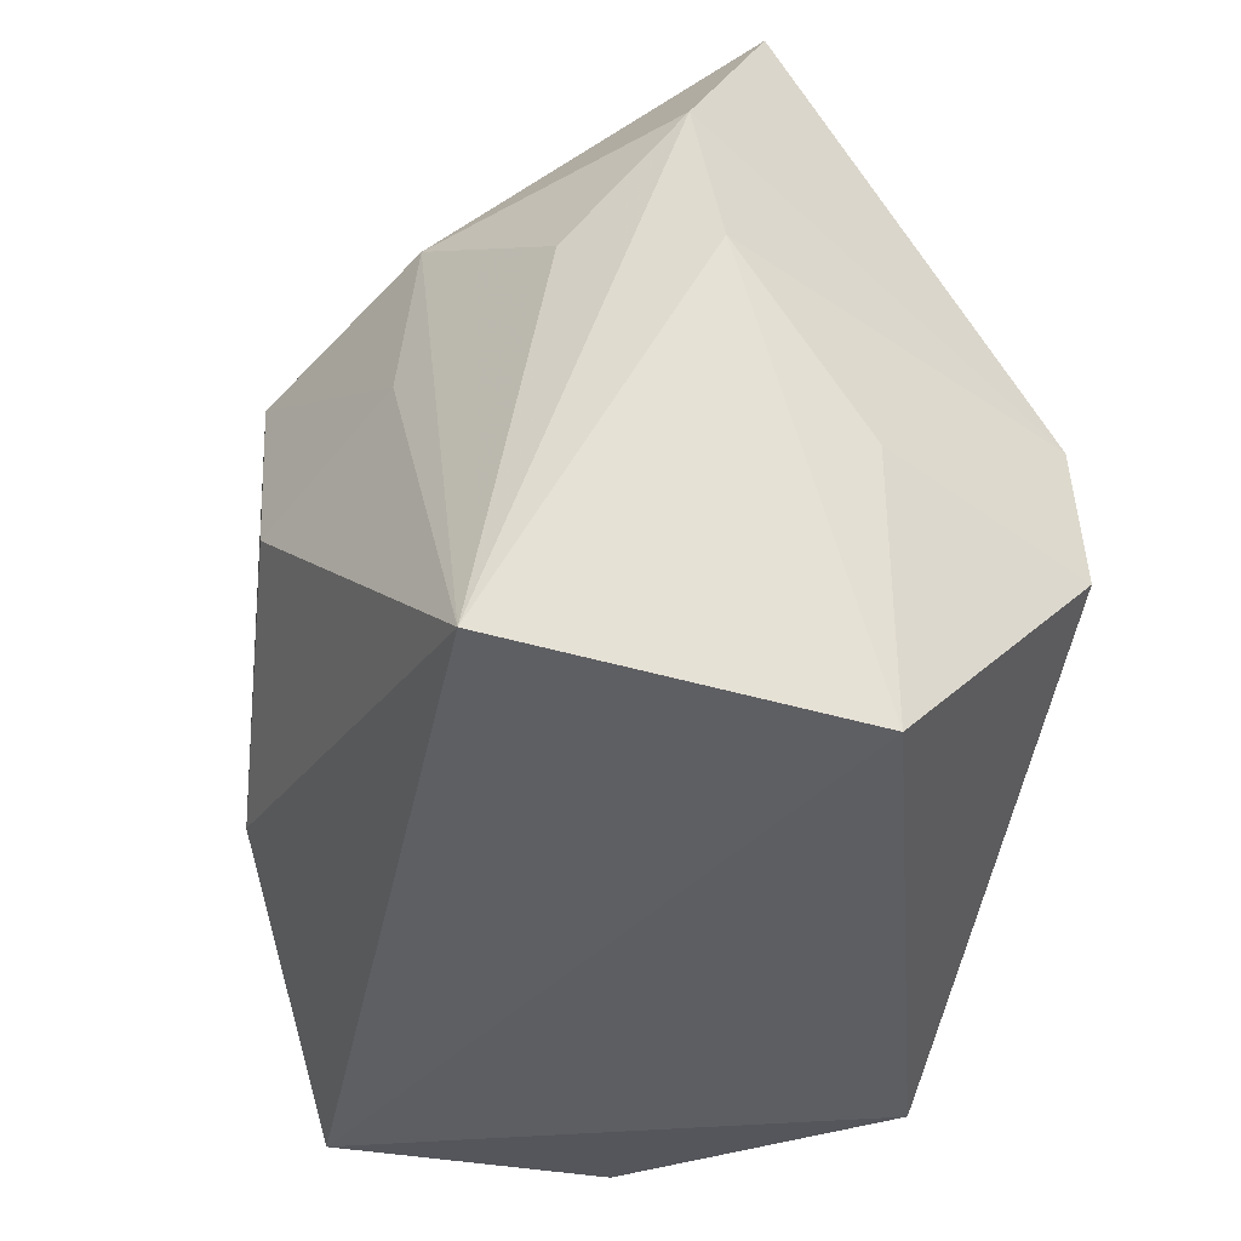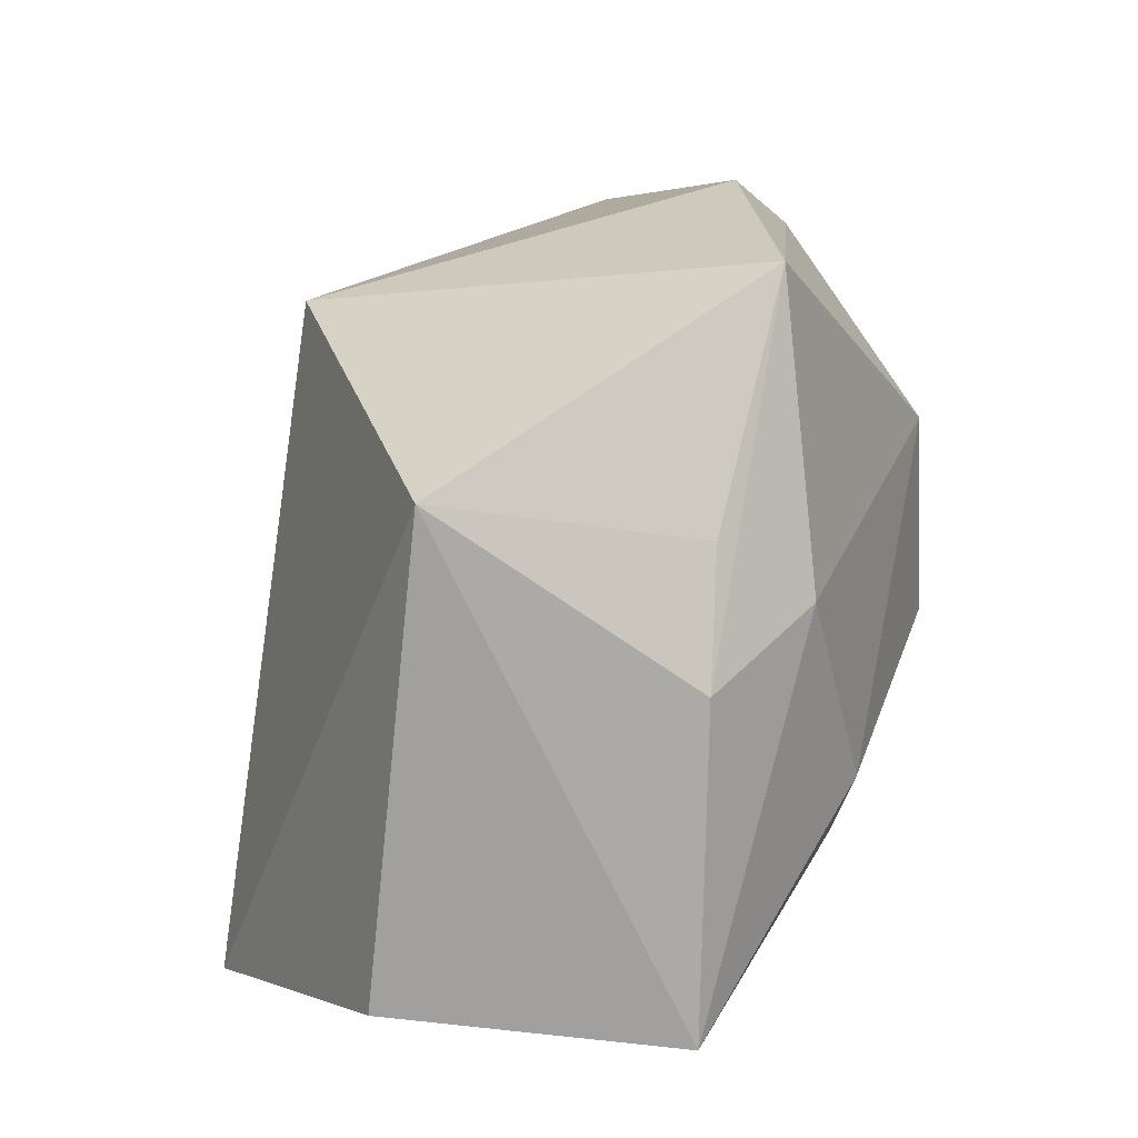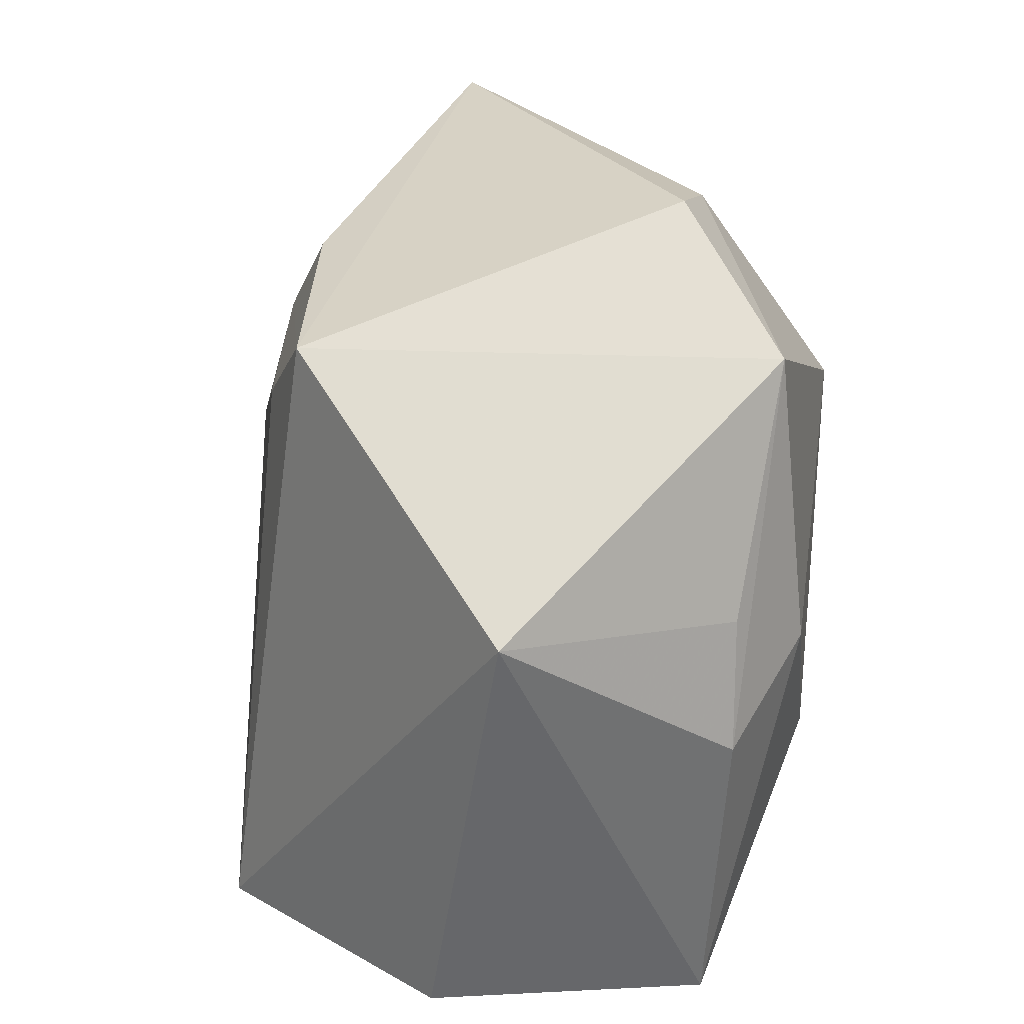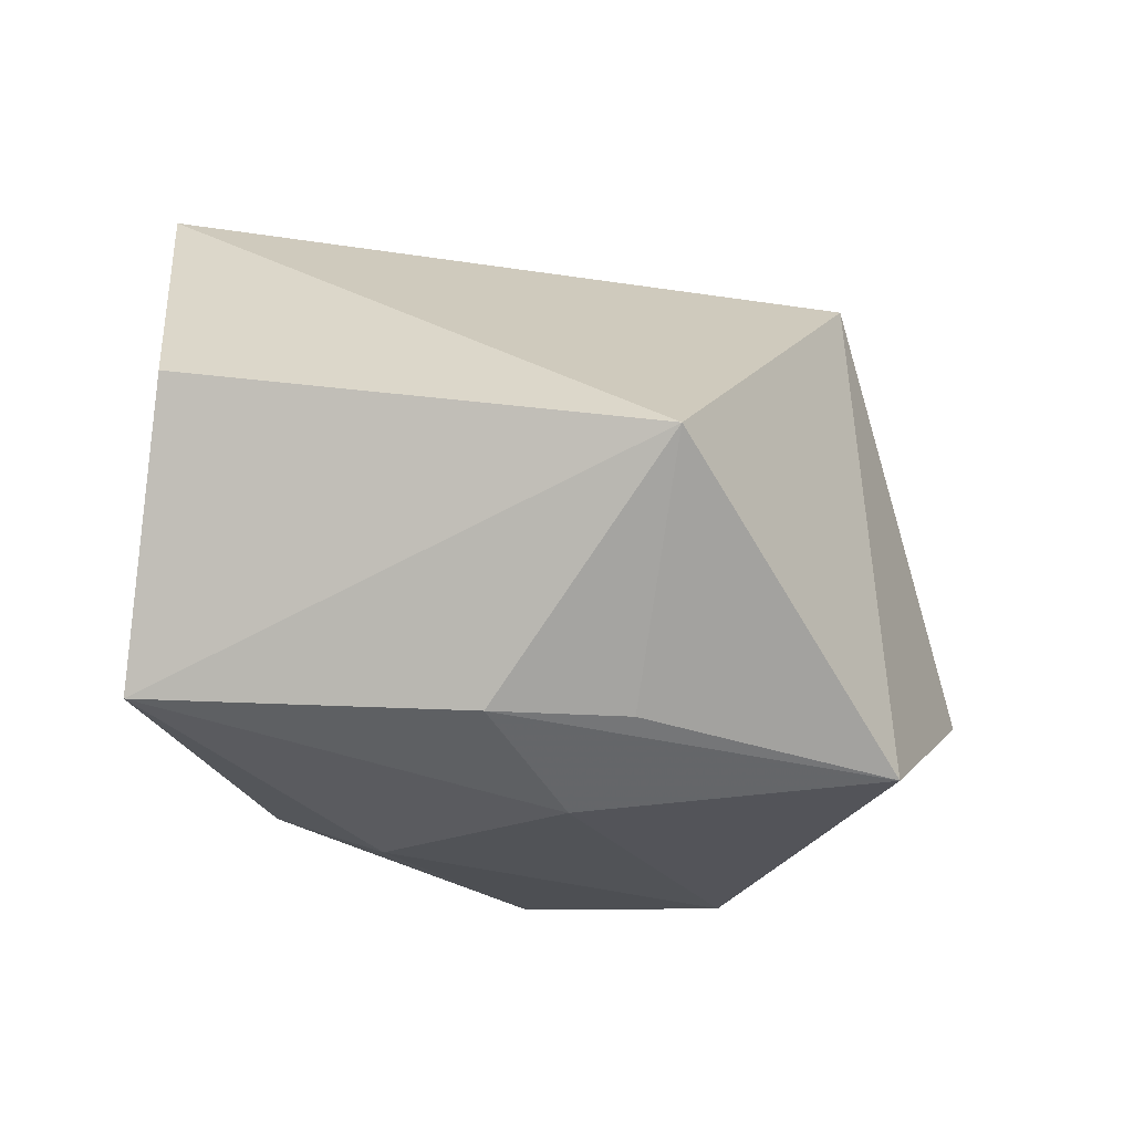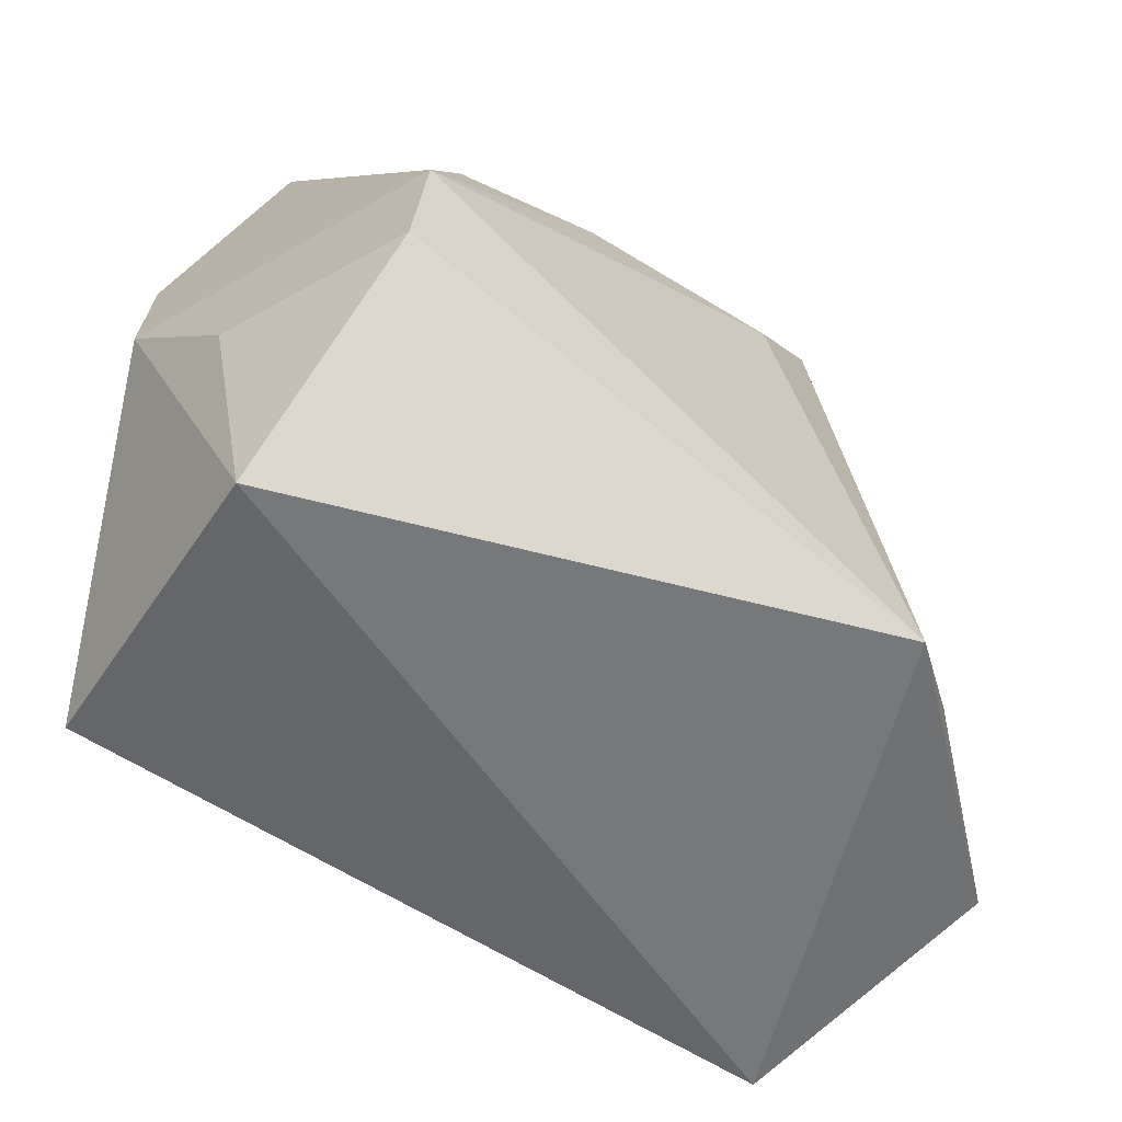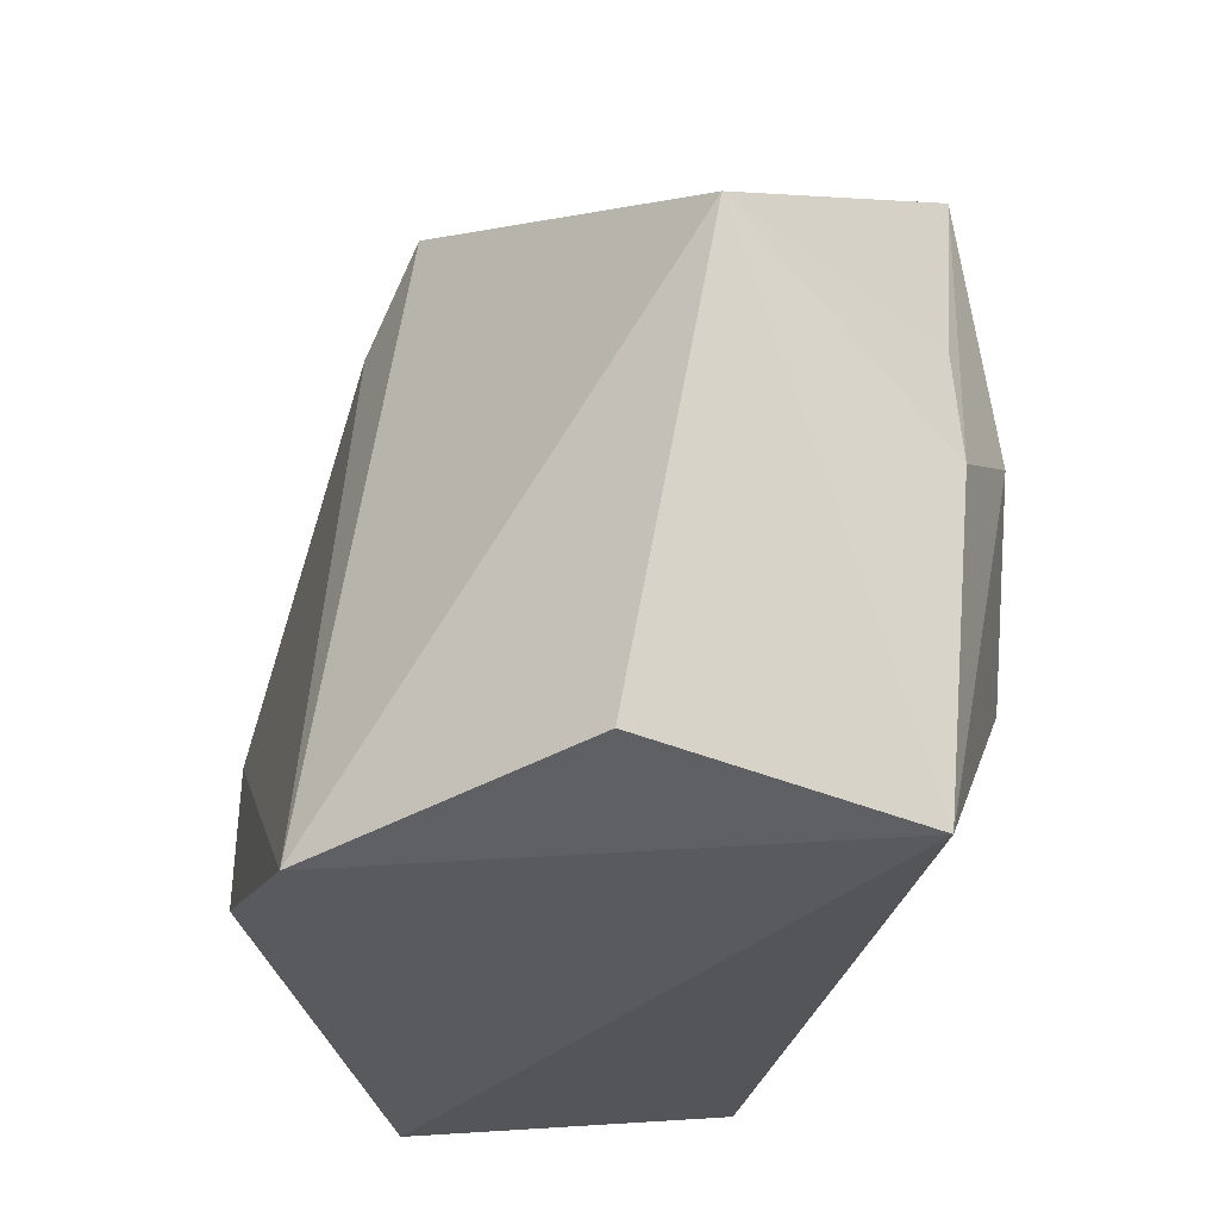
<metadata>
{"format":"obj","ext":"obj","renderer":"f3d","projection":"perspective","resolution":1024,"background":"white","views":[{"elev":-37.5,"azim":-126.1,"up":"+Y"},{"elev":5.9,"azim":79.9,"up":"+Y"},{"elev":26.3,"azim":66.6,"up":"+Y"},{"elev":10.7,"azim":90.8,"up":"+Z"},{"elev":-57.4,"azim":-56.3,"up":"+Y"},{"elev":-30.8,"azim":54.6,"up":"+Y"}]}
</metadata>
<code>
v 0.0112 0.03596 -0.01059
v -0.03106 0.01168 0.01256
v 0.03926 0.01206 0.01912
v -0.0348 -0.02945 -0.002541
v 0.004928 -0.0003036 -0.02863
v -0.02303 -0.0256 -0.02863
v -0.03739 -0.008524 -0.004978
v -0.01074 0.01876 -0.02557
v -0.03764 -0.01198 0.01346
v 0.03026 -0.02691 0.0218
v 0.03913 -0.002245 -0.002203
v 0.009235 0.01639 -0.02707
v -0.0307 0.03584 -0.0079
v 0.006983 0.02616 0.02409
v -0.01682 0.02062 0.01649
v -0.02562 0.008651 -0.02345
v 0.03502 -0.02945 -0.002369
v 0.001983 0.03275 -0.01725
v 0.0335 0.003859 -0.01155
v -0.01076 0.004243 -0.02726
v 0.03728 0.008876 -0.003065
v -0.03616 0.005208 -0.01673
v 0.02437 -0.01105 -0.01752
v -0.03409 0.01834 -0.01807
v -0.01055 0.02855 0.01545
v 0.004224 -0.02945 0.0313
v -0.03639 0.0009664 0.01383
v -0.0007528 0.01915 0.02405
v 0.03192 0.02914 -0.009361
f 5 6 20
f 6 8 20
f 16 6 24
f 24 8 16
f 16 8 6
f 26 9 4
f 4 17 26
f 6 17 4
f 5 20 12
f 12 20 8
f 5 12 23
f 23 6 5
f 23 17 6
f 18 12 8
f 1 14 29
f 29 18 1
f 12 18 29
f 24 6 22
f 6 4 22
f 15 14 25
f 25 2 15
f 11 17 19
f 17 23 19
f 19 29 11
f 19 23 12
f 12 29 19
f 3 29 14
f 3 17 11
f 3 14 26
f 7 4 9
f 9 22 7
f 7 22 4
f 13 2 25
f 13 14 1
f 25 14 13
f 1 18 13
f 13 8 24
f 13 18 8
f 27 15 2
f 27 9 26
f 2 13 27
f 27 13 24
f 24 22 27
f 27 22 9
f 11 29 21
f 21 3 11
f 29 3 21
f 17 3 10
f 26 17 10
f 10 3 26
f 14 15 28
f 15 27 28
f 26 14 28
f 28 27 26

</code>
